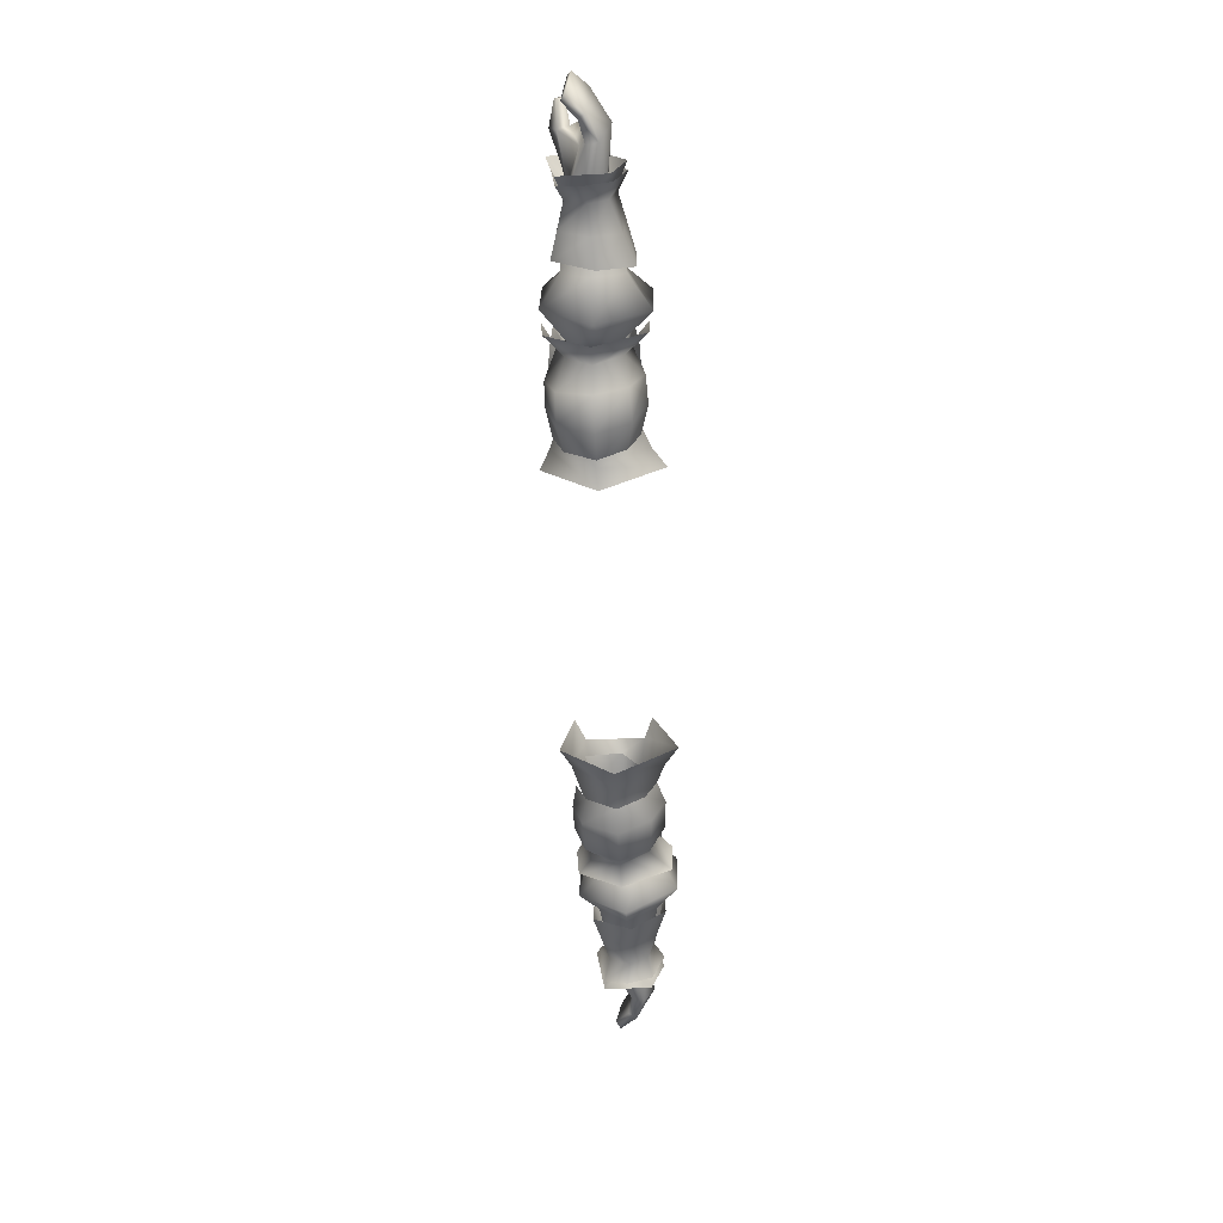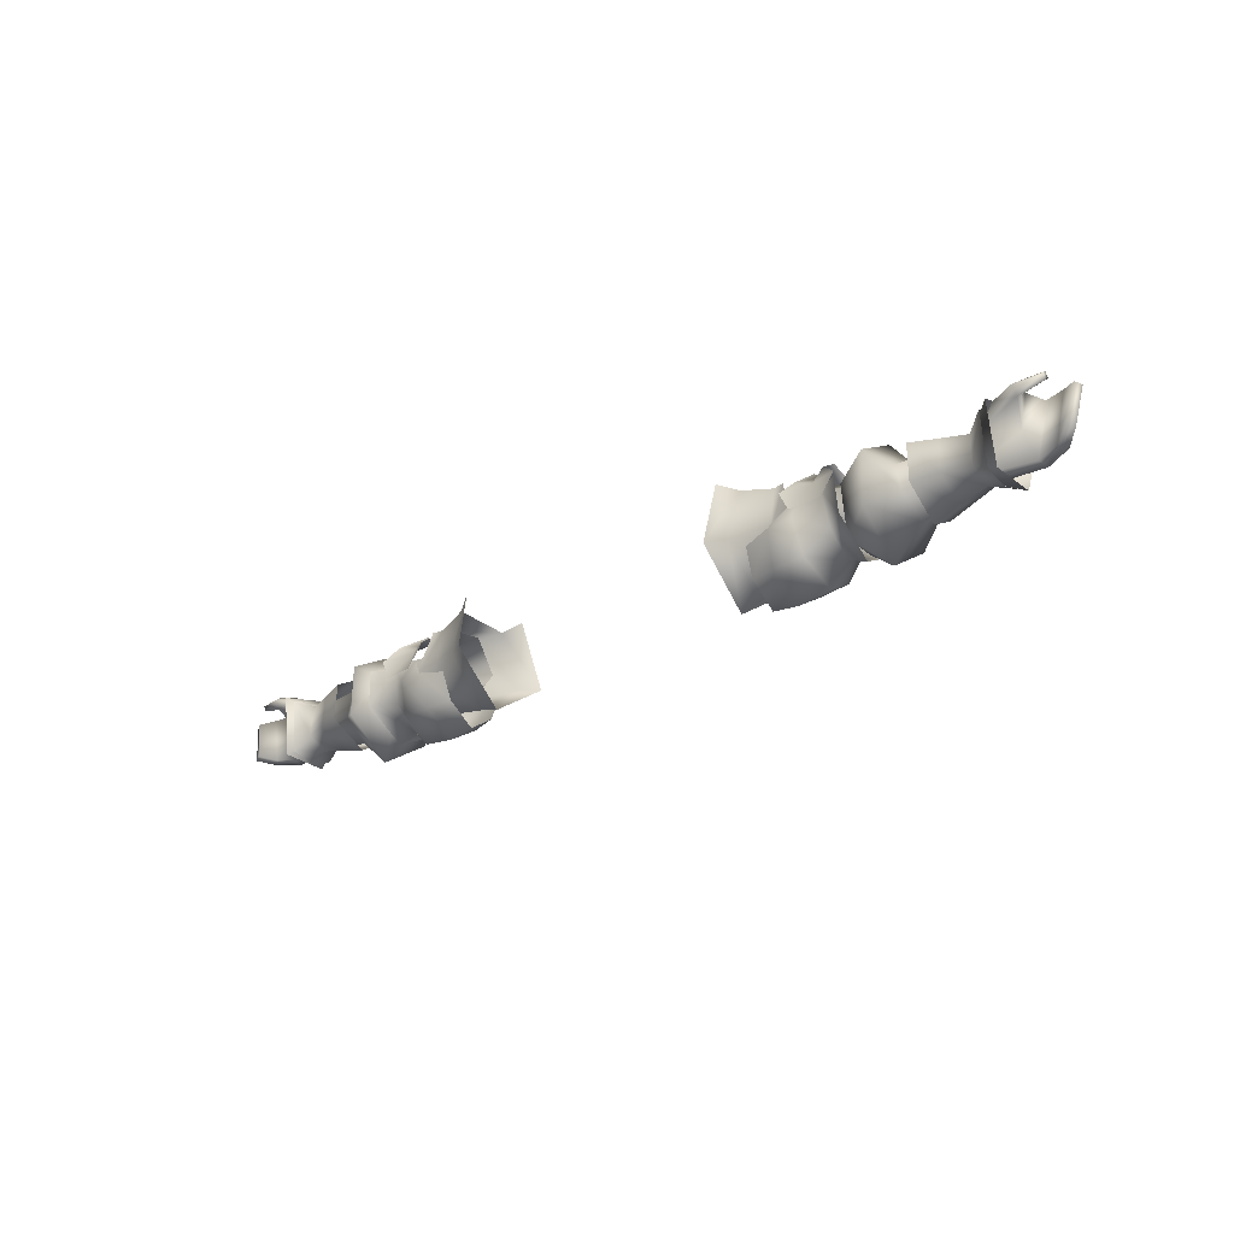
<metadata>
{"format":"obj","ext":"obj","renderer":"f3d","projection":"perspective","resolution":1024,"background":"white","views":[{"elev":-61.8,"azim":92.8,"up":"+Z"},{"elev":-28.1,"azim":40.8,"up":"+Z"}]}
</metadata>
<code>
g mesh00
v -77.7 38.89 -5.796
v -70.89 39.6 -4.715
v -69.79 36.47 -6.036
v -79.16 40.83 -0.6059
v -69.58 39.62 -2.299
v -70.89 39.6 -4.715
v -70.89 39.6 -4.715
v -77.7 38.89 -5.796
v -79.16 40.83 -0.6059
v -73.54 32.46 3.745
v -69.94 33.72 0.5669
v -69.9 36.77 2.399
v -69.2 40.85 -1.066
v -73.51 37.62 5.452
v -69.09 36.77 2.399
v -73.43 30.59 3.382
v -69.13 33.72 0.5669
v -73.47 32.05 -7.29
v -69.14 33.56 -4.467
v -69.14 33.56 -4.467
v -73.47 32.05 -7.29
v -69.2 36.61 -5.84
v -73.54 40.35 -7.342
v -69.2 40.85 -1.066
v -73.56 42.8 -1.041
v -73.51 37.62 5.452
v -73.54 32.46 3.745
v -77.45 32.54 2.989
v -69.94 33.72 0.5669
v -75.9 35.83 -0.423
v -69.9 33.79 -4.467
v -72.89 34.83 -6.056
v -69.79 36.47 -6.036
v -77.39 36.86 -5.507
v -77.7 38.89 -5.796
v -69.58 39.62 -2.299
v -69.45 39.41 0.1174
v -78.48 39.7 3.711
v -69.9 36.77 2.399
v -75.04 34.72 5.343
v -73.54 32.46 3.745
f 1 2 3
f 4 5 6
f 7 8 9
f 10 11 12
f 13 14 15
f 15 14 16
f 15 16 17
f 17 16 18
f 17 18 19
f 20 21 22
f 22 21 23
f 22 23 24
f 24 23 25
f 24 25 26
f 27 28 29
f 29 28 30
f 29 30 31
f 31 30 32
f 31 32 33
f 33 32 34
f 33 34 35
f 36 9 37
f 37 9 38
f 37 38 39
f 39 38 40
f 39 40 41
v -48.69 36.15 -11.34
v -45.27 36.15 -9.818
v -49.06 28.85 -6.4
v -41.41 30.41 -10.24
v -41.91 36.15 -13.32
v -35.99 36.15 -14.2
v -48.36 30.71 -0.4906
v -50.59 37.03 4.136
v -53.23 37.1 7.313
v -47.85 41.69 -0.6457
v -56.88 41.97 -0.0026
v -52.59 45.75 2.29
v -57.76 41.95 -5.319
v -52.44 45.71 -7.179
v -58.29 36.68 -8.104
v -52.77 36.73 -13.32
v -53.35 28.63 -6.904
v -53.55 28.91 2.475
v -57.11 32.16 -0.04594
v -56.53 37.06 3.138
v -69.14 33.56 -4.467
v -57.89 31.93 -4.748
v -69.13 33.72 0.5669
v -57.89 31.93 -4.748
v -69.14 33.56 -4.467
v -69.2 36.61 -5.84
v -48.85 44.91 -6.626
v -41.66 41.54 -10.24
v -45.29 41.12 -6.162
v -41.34 44.09 -4.4
v -44.95 42.07 -0.3315
v -31.51 31.14 -10.08
v -31.83 29.37 -5.378
v -36.48 28.45 -4.499
v -35.99 41.77 -10.52
v -36.26 44.32 -4.499
v -40.17 41.32 -0.04117
v -45.29 31.98 -6.162
v -47.32 33.42 -8.158
v -47.03 39.5 -8.134
v -69.2 40.85 -1.066
v -69.09 36.77 2.399
v -31.43 36.15 -13.52
v -35.99 30.18 -10.52
v -40.95 28.53 -4.4
v -40.08 30.73 -0.04117
v -44.95 30.66 -0.3315
v -48.39 45.05 -0.2453
v -35.99 36.15 -14.2
v -53.35 28.63 -6.904
v -53.35 28.63 -6.904
v -47.32 33.42 -8.158
v -48.76 28.46 -0.2453
v -31.51 40.89 -10.08
v -31.83 42.97 -5.378
f 42 43 44
f 45 46 47
f 48 49 50
f 50 49 51
f 52 53 54
f 54 53 55
f 54 55 56
f 56 55 57
f 58 59 60
f 60 59 61
f 62 63 64
f 65 66 67
f 43 42 68
f 69 70 71
f 71 70 72
f 73 74 75
f 76 69 77
f 77 69 71
f 77 71 78
f 78 71 72
f 46 45 43
f 43 45 79
f 43 79 44
f 80 57 81
f 81 57 55
f 81 55 51
f 51 55 53
f 51 53 50
f 50 53 52
f 82 83 61
f 61 83 64
f 61 64 60
f 60 64 63
f 60 63 58
f 84 73 85
f 85 73 75
f 85 75 86
f 86 75 87
f 86 87 88
f 89 72 68
f 68 72 70
f 68 70 43
f 43 70 69
f 43 69 46
f 46 69 76
f 46 76 90
f 80 91 57
f 57 91 65
f 57 65 56
f 56 65 67
f 56 67 54
f 54 67 82
f 54 82 52
f 52 82 61
f 52 61 50
f 50 61 59
f 50 59 48
f 48 59 92
f 48 92 93
f 94 44 88
f 88 44 79
f 88 79 86
f 86 79 45
f 86 45 85
f 85 45 47
f 85 47 84
f 84 47 76
f 84 76 95
f 95 76 77
f 95 77 96
v 69.13 33.72 0.5669
v 73.43 30.59 3.382
v 69.09 36.77 2.399
v 73.51 37.62 5.452
v 69.2 40.85 -1.066
v 79.16 40.83 -0.6059
v 77.7 38.89 -5.796
v 70.89 39.6 -4.715
v 69.79 36.47 -6.036
v 69.9 36.77 2.399
v 69.94 33.72 0.5669
v 73.54 32.46 3.745
v 73.51 37.62 5.452
v 73.56 42.8 -1.041
v 69.2 40.85 -1.066
v 73.54 40.35 -7.342
v 69.2 36.61 -5.84
v 73.47 32.05 -7.29
v 69.14 33.56 -4.467
v 73.43 30.59 3.382
v 69.13 33.72 0.5669
v 77.7 38.89 -5.796
v 77.39 36.86 -5.507
v 69.79 36.47 -6.036
v 72.89 34.83 -6.056
v 69.9 33.79 -4.467
v 75.9 35.83 -0.423
v 69.94 33.72 0.5669
v 77.45 32.54 2.989
v 73.54 32.46 3.745
v 73.54 32.46 3.745
v 75.04 34.72 5.343
v 69.9 36.77 2.399
v 78.48 39.7 3.711
v 69.45 39.41 0.1174
v 79.16 40.83 -0.6059
v 69.58 39.62 -2.299
v 70.89 39.6 -4.715
f 97 98 99
f 99 98 100
f 99 100 101
f 102 103 104
f 104 103 105
f 106 107 108
f 109 110 111
f 111 110 112
f 111 112 113
f 113 112 114
f 113 114 115
f 115 114 116
f 115 116 117
f 118 119 120
f 120 119 121
f 120 121 122
f 122 121 123
f 122 123 124
f 124 123 125
f 124 125 126
f 127 128 129
f 129 128 130
f 129 130 131
f 131 130 132
f 131 132 133
f 133 132 134
v 41.66 41.54 -10.24
v 41.91 36.15 -13.32
v 35.99 36.15 -14.2
v 69.09 36.77 2.399
v 56.53 37.06 3.138
v 69.13 33.72 0.5669
v 35.99 30.18 -10.52
v 31.51 31.14 -10.08
v 31.43 36.15 -13.52
v 53.23 37.1 7.313
v 53.55 28.91 2.475
v 57.11 32.16 -0.04594
v 57.89 31.93 -4.748
v 69.14 33.56 -4.467
v 48.36 30.71 -0.4906
v 47.32 33.42 -8.158
v 53.35 28.63 -6.904
v 44.95 30.66 -0.3315
v 40.08 30.73 -0.04117
v 40.95 28.53 -4.4
v 36.48 28.45 -4.499
v 48.85 44.91 -6.626
v 48.69 36.15 -11.34
v 45.27 36.15 -9.818
v 49.06 28.85 -6.4
v 31.83 29.37 -5.378
v 35.99 41.77 -10.52
v 36.26 44.32 -4.499
v 41.34 44.09 -4.4
v 40.17 41.32 -0.04117
v 44.95 42.07 -0.3315
v 45.29 41.12 -6.162
v 57.89 31.93 -4.748
v 53.35 28.63 -6.904
v 58.29 36.68 -8.104
v 52.77 36.73 -13.32
v 57.76 41.95 -5.319
v 52.44 45.71 -7.179
v 56.88 41.97 -0.0026
v 52.59 45.75 2.29
v 69.2 40.85 -1.066
v 69.2 36.61 -5.84
v 69.14 33.56 -4.467
v 41.41 30.41 -10.24
v 45.29 31.98 -6.162
v 48.39 45.05 -0.2453
v 47.85 41.69 -0.6457
v 50.59 37.03 4.136
v 31.83 42.97 -5.378
v 31.51 40.89 -10.08
v 35.99 36.15 -14.2
v 48.76 28.46 -0.2453
v 47.03 39.5 -8.134
v 47.32 33.42 -8.158
f 135 136 137
f 138 139 140
f 141 142 143
f 144 145 146
f 146 145 147
f 146 147 148
f 149 150 151
f 152 153 154
f 154 153 155
f 156 157 158
f 158 157 159
f 155 160 142
f 161 162 163
f 163 162 164
f 163 164 165
f 136 135 158
f 158 135 166
f 158 166 156
f 167 168 169
f 169 168 170
f 169 170 171
f 171 170 172
f 171 172 173
f 173 172 174
f 173 174 139
f 139 138 173
f 173 138 175
f 173 175 171
f 171 175 176
f 171 176 169
f 169 176 177
f 169 177 167
f 142 141 155
f 155 141 178
f 155 178 154
f 154 178 179
f 154 179 152
f 180 156 165
f 165 156 166
f 165 166 163
f 163 166 135
f 163 135 161
f 161 135 137
f 181 182 144
f 144 182 149
f 144 149 145
f 145 149 151
f 145 151 147
f 183 162 184
f 184 162 161
f 184 161 143
f 143 161 185
f 143 185 141
f 141 185 136
f 141 136 178
f 178 136 158
f 178 158 179
f 179 158 159
f 179 159 152
f 152 159 186
f 148 140 146
f 146 140 139
f 146 139 144
f 144 139 174
f 144 174 181
f 181 174 172
f 181 172 187
f 187 172 170
f 187 170 188
f 188 170 168
v -81.6 32.37 4.802
v -77.38 31.31 4.374
v -81.65 33.46 5.768
v -77.82 33.38 5.939
v -77.7 38.89 -5.796
v -77.39 36.86 -5.507
v -81.99 37.36 -5.2
v -80.94 35.95 -4.936
v -84.82 34.36 -4.402
v -75.9 35.83 -0.423
v -72.89 34.83 -6.056
v -77.66 34.54 4.515
v -81.73 33.98 4.841
v -77.82 33.38 5.939
v -81.65 33.46 5.768
v -81.68 33.01 4.122
v -77.45 32.54 2.989
v -73.54 32.46 3.745
v -82.66 36.27 3.696
v -85.28 34.51 2.989
v -83.44 33.61 -4.171
v -86.2 35.2 2.414
v -84.82 34.36 -4.402
v -84.82 34.36 -4.402
v -86.2 35.2 2.414
v -81.99 37.36 -5.2
v -83.69 37.71 2.974
v -77.82 33.38 5.939
v -73.54 32.46 3.745
v -75.04 34.72 5.343
v -77.82 33.38 5.939
v -85.28 34.51 2.989
v -83.69 37.71 2.974
v -82.66 36.27 3.696
v -79.13 37.58 4.088
v -77.7 38.89 -5.796
v -79.16 40.83 -0.6059
v -78.48 39.7 3.711
v -81.6 32.37 4.802
v -81.65 33.46 5.768
v -81.73 33.98 4.841
v -77.66 34.54 4.515
v -79.13 37.58 4.088
f 189 190 191
f 191 190 192
f 193 194 195
f 195 194 196
f 195 196 197
f 198 194 199
f 200 201 202
f 202 201 203
f 189 204 190
f 190 204 205
f 190 205 206
f 207 208 209
f 209 208 210
f 209 210 211
f 212 213 214
f 214 213 215
f 216 190 217
f 206 218 219
f 213 220 221
f 221 220 222
f 221 222 223
f 224 214 225
f 225 214 221
f 225 221 226
f 226 221 223
f 226 223 218
f 218 223 200
f 218 200 219
f 227 228 204
f 204 228 229
f 204 229 205
f 205 229 230
f 205 230 198
f 198 230 231
f 198 231 194
f 194 231 207
f 194 207 196
f 196 207 209
f 196 209 197
v -35.26 41.71 -4.378
v -37.27 40.75 4.551
v -35.26 40.36 4.569
v -25.71 46.87 -4.371
v -29.79 41.17 5.838
v -26.57 42.64 7.299
v -37.27 31.93 4.691
v -39.74 30.02 -4.81
v -35.26 32.34 4.743
v -35.26 30.71 -4.813
v -45.1 43.42 -2.21
v -47.39 42.68 1.807
v -42.17 41.23 2.755
v -42.35 32.32 2.755
v -45.38 29.59 -2.21
v -40.04 29.01 -2.327
v -39.36 41.8 3.633
v -37.72 43.05 1.469
v -39.73 43.44 -2.327
v -39.74 41.85 -4.376
v -35.39 35.52 -9.945
v -40.56 35.87 -9.433
v -29.79 31.05 5.974
v -29.05 28.63 -3.249
v -29.06 35.85 -11.06
v -44.84 41.69 4.192
v -41.85 36.76 6.17
v -29.06 44.48 -4.039
v -25.6 36.08 -11.97
v -29.06 35.85 -11.06
v -25.75 26.84 -3.578
v -26.59 29.17 7.509
v -35.26 32.34 4.743
v -29.79 31.05 5.974
v -38.01 29.65 1.469
v -39.57 31.53 3.633
v -39.67 36.8 7.616
v -43.46 36.73 7.868
v -44.98 31.42 4.215
v -47.64 30.19 1.807
f 232 233 234
f 235 236 237
f 238 239 240
f 240 239 241
f 242 243 244
f 245 246 247
f 248 249 244
f 244 249 250
f 244 250 242
f 233 232 251
f 251 232 252
f 251 252 253
f 254 240 255
f 255 240 241
f 255 241 256
f 243 257 244
f 244 257 258
f 244 258 248
f 236 235 259
f 259 235 260
f 259 260 261
f 261 260 262
f 261 262 255
f 255 262 263
f 255 263 254
f 239 253 241
f 241 253 252
f 241 252 256
f 256 252 232
f 256 232 259
f 259 232 234
f 259 234 236
f 236 234 264
f 236 264 265
f 247 266 245
f 245 266 267
f 245 267 258
f 258 267 268
f 258 268 248
f 257 269 258
f 258 269 270
f 258 270 245
f 245 270 271
f 245 271 246
v 29.06 44.48 -4.039
v 26.57 42.64 7.299
v 29.79 41.17 5.838
v 35.26 40.36 4.569
v 29.79 31.05 5.974
v 42.17 41.23 2.755
v 47.39 42.68 1.807
v 45.1 43.42 -2.21
v 40.04 29.01 -2.327
v 45.38 29.59 -2.21
v 42.35 32.32 2.755
v 39.73 43.44 -2.327
v 37.72 43.05 1.469
v 39.36 41.8 3.633
v 35.26 32.34 4.743
v 35.26 30.71 -4.813
v 29.05 28.63 -3.249
v 29.06 35.85 -11.06
v 41.85 36.76 6.17
v 44.84 41.69 4.192
v 25.71 46.87 -4.371
v 29.06 35.85 -11.06
v 25.6 36.08 -11.97
v 25.75 26.84 -3.578
v 39.67 36.8 7.616
v 39.57 31.53 3.633
v 38.01 29.65 1.469
v 47.64 30.19 1.807
v 44.98 31.42 4.215
v 43.46 36.73 7.868
v 39.74 30.02 -4.81
v 35.39 35.52 -9.945
v 40.56 35.87 -9.433
v 35.26 41.71 -4.378
v 39.74 41.85 -4.376
v 37.27 40.75 4.551
v 26.59 29.17 7.509
v 29.79 31.05 5.974
v 35.26 32.34 4.743
v 37.27 31.93 4.691
f 272 273 274
f 275 274 276
f 277 278 279
f 280 281 282
f 279 283 277
f 277 283 284
f 277 284 285
f 276 286 275
f 287 288 289
f 285 290 277
f 277 290 291
f 277 291 278
f 273 272 292
f 292 272 293
f 292 293 294
f 294 293 288
f 294 288 295
f 285 296 290
f 290 296 297
f 290 297 282
f 282 297 298
f 282 298 280
f 281 299 282
f 282 299 300
f 282 300 290
f 290 300 301
f 290 301 291
f 302 303 304
f 304 303 305
f 304 305 306
f 306 305 275
f 306 275 307
f 308 295 309
f 309 295 288
f 309 288 310
f 310 288 287
f 310 287 311
f 274 275 272
f 272 275 305
f 272 305 289
f 289 305 303
f 289 303 287
f 287 303 302
f 287 302 311
v 80.94 35.95 -4.936
v 82.66 36.27 3.696
v 79.13 37.58 4.088
v 83.44 33.61 -4.171
v 81.99 37.36 -5.2
v 81.65 33.46 5.768
v 77.82 33.38 5.939
v 81.6 32.37 4.802
v 77.38 31.31 4.374
v 84.82 34.36 -4.402
v 72.89 34.83 -6.056
v 77.39 36.86 -5.507
v 75.9 35.83 -0.423
v 85.28 34.51 2.989
v 77.82 33.38 5.939
v 81.65 33.46 5.768
v 77.66 34.54 4.515
v 81.73 33.98 4.841
v 85.28 34.51 2.989
v 86.19 35.2 2.414
v 82.66 36.27 3.696
v 78.48 39.7 3.711
v 83.69 37.71 2.974
v 79.16 40.83 -0.6059
v 81.99 37.36 -5.2
v 77.7 38.89 -5.796
v 81.68 33.01 4.122
v 77.45 32.54 2.989
v 73.54 32.46 3.745
v 84.82 34.36 -4.402
v 86.19 35.2 2.414
v 73.54 32.46 3.745
v 77.82 33.38 5.939
v 77.82 33.38 5.939
v 75.04 34.72 5.343
v 77.66 34.54 4.515
v 80.94 35.95 -4.936
v 77.7 38.89 -5.796
v 79.13 37.58 4.088
v 84.82 34.36 -4.402
v 81.65 33.46 5.768
v 81.6 32.37 4.802
v 81.73 33.98 4.841
f 312 313 314
f 315 312 316
f 317 318 319
f 319 318 320
f 316 321 315
f 322 323 324
f 313 312 325
f 326 327 328
f 328 327 329
f 330 331 332
f 333 334 335
f 335 334 336
f 335 336 337
f 338 319 339
f 339 319 320
f 339 320 340
f 312 315 325
f 325 315 341
f 325 341 342
f 343 320 344
f 345 346 340
f 347 324 314
f 314 324 323
f 314 323 348
f 348 323 349
f 348 349 316
f 345 328 346
f 346 328 350
f 346 350 333
f 333 350 332
f 333 332 334
f 334 332 331
f 334 331 336
f 336 331 351
f 352 353 354
f 354 353 338
f 354 338 347
f 347 338 339
f 347 339 324
v -68.96 36.7 -6.417
v -72.04 36.19 -7.86
v -68.9 39.86 -4.767
v -72.03 40.63 -6.321
v -68.87 41.19 -0.7463
v -72.02 42.89 -0.5686
v -71.88 37.31 4.591
v -72.04 36.19 -7.86
v -68.96 36.7 -6.417
v -71.97 32.15 -6.926
v -68.98 33.2 -4.499
v -71.93 31.27 2.521
v -68.95 33.38 0.7311
v -68.84 36.81 2.761
v -68.87 41.19 -0.7463
f 355 356 357
f 357 356 358
f 357 358 359
f 359 358 360
f 359 360 361
f 362 363 364
f 364 363 365
f 364 365 366
f 366 365 367
f 366 367 361
f 361 367 368
f 361 368 369
v -50.4 31.42 -1.784
v -46.23 32.73 -1.811
v -42.91 32.31 1.308
v -43.04 32.19 -2.105
v -48.49 35.39 -7.274
v -49.16 37.6 -7.261
v -43.71 39.98 -2.769
v -50.5 40.63 -2.691
v -42.64 40 1.003
v -52.47 36.71 2.762
v -50.4 31.42 -1.784
v -50.27 36.5 -5.839
v -46.23 32.73 -1.811
v -49.09 33.52 -7.569
v -43.04 32.19 -2.105
v -48.49 35.39 -7.274
v -34.46 31.06 -3.653
v -43.04 32.19 -2.105
v -34.46 31.06 -3.653
v -42.91 32.31 1.308
v -35.3 32.02 0.1694
v -42.75 36.21 3.678
v -31.48 37.07 3.87
v -31.69 41.08 -1.715
v -52.47 36.71 2.762
v -42.75 36.21 3.678
v -42.64 40 1.003
v -31.69 41.08 -1.715
v -43.71 39.98 -2.769
v -39.85 37.55 -6.659
v -48.49 35.39 -7.274
v -39.78 32.93 -6.955
f 370 371 372
f 372 371 373
f 374 375 376
f 376 375 377
f 376 377 378
f 378 377 379
f 380 381 382
f 382 381 383
f 382 383 384
f 384 383 385
f 384 385 386
f 387 388 389
f 389 388 390
f 389 390 391
f 391 390 392
f 391 392 393
f 394 395 396
f 396 395 397
f 396 397 398
f 398 397 399
f 398 399 400
f 400 399 401
f 400 401 386
v -68.87 41.19 -0.7463
v -63.67 42.36 0.3723
v -63.78 41.67 -4.95
v -68.96 36.7 -6.417
v -64.25 37.03 -7.587
v -64.51 31.95 -4.611
v -48.49 35.39 -7.274
v -49.09 33.52 -7.569
v -49.16 37.6 -7.261
v -50.27 36.5 -5.839
v -50.5 40.63 -2.691
v -50.4 31.42 -1.784
v -42.91 32.31 1.308
v -52.47 36.71 2.762
v -42.75 36.21 3.678
v -68.9 39.86 -4.767
v -64.25 37.03 -7.587
v -68.96 36.7 -6.417
v -64.08 36.95 4.026
v -68.84 36.81 2.761
v -64.42 32.18 1.305
v -68.95 33.38 0.7311
v -68.98 33.2 -4.499
v -59.54 37.36 -8.757
v -60.04 30.7 -4.723
v -59.89 30.99 1.88
v -59.32 37.09 5.292
v -58.47 43.53 1.491
v -58.67 43.48 -5.133
v -59.54 37.36 -8.757
f 402 403 404
f 405 406 407
f 408 409 410
f 410 409 411
f 410 411 412
f 413 414 415
f 415 414 416
f 402 404 417
f 417 404 418
f 417 418 419
f 403 402 420
f 420 402 421
f 420 421 422
f 422 421 423
f 422 423 407
f 407 423 424
f 407 424 405
f 406 425 407
f 407 425 426
f 407 426 422
f 422 426 427
f 422 427 420
f 420 427 428
f 420 428 403
f 403 428 429
f 403 429 404
f 404 429 430
f 404 430 418
f 418 430 431
v 68.96 36.7 -6.417
v 72.04 36.19 -7.86
v 68.98 33.2 -4.499
v 71.97 32.15 -6.926
v 71.93 31.27 2.521
v 72.04 36.19 -7.86
v 68.96 36.7 -6.417
v 72.03 40.63 -6.321
v 68.9 39.86 -4.767
v 72.02 42.89 -0.5686
v 68.87 41.19 -0.7463
v 71.88 37.31 4.591
v 68.84 36.81 2.761
v 68.95 33.38 0.7311
v 68.98 33.2 -4.499
f 432 433 434
f 434 433 435
f 434 435 436
f 437 438 439
f 439 438 440
f 439 440 441
f 441 440 442
f 441 442 443
f 443 442 444
f 443 444 436
f 436 444 445
f 436 445 446
v 43.71 39.98 -2.769
v 49.16 37.6 -7.261
v 48.49 35.39 -7.274
v 34.46 31.06 -3.653
v 43.04 32.19 -2.105
v 35.3 32.02 0.1694
v 42.91 32.31 1.308
v 46.23 32.73 -1.811
v 50.4 31.42 -1.784
v 34.46 31.06 -3.653
v 48.49 35.39 -7.274
v 43.04 32.19 -2.105
v 49.09 33.52 -7.569
v 46.23 32.73 -1.811
v 50.27 36.5 -5.839
v 50.4 31.42 -1.784
v 43.71 39.98 -2.769
v 31.69 41.08 -1.715
v 42.64 40 1.003
v 31.48 37.07 3.87
v 42.75 36.21 3.678
v 35.3 32.02 0.1694
v 42.91 32.31 1.308
v 43.04 32.19 -2.105
v 46.23 32.73 -1.811
v 42.75 36.21 3.678
v 52.47 36.71 2.762
v 42.64 40 1.003
v 50.5 40.63 -2.691
v 43.71 39.98 -2.769
v 50.27 36.5 -5.839
v 49.16 37.6 -7.261
v 34.46 31.06 -3.653
v 39.78 32.93 -6.955
v 39.85 37.55 -6.659
v 43.71 39.98 -2.769
v 31.15 36.5 -7.77
v 31.69 41.08 -1.715
f 447 448 449
f 450 451 452
f 453 454 455
f 456 457 458
f 458 457 459
f 458 459 460
f 460 459 461
f 460 461 462
f 463 464 465
f 465 464 466
f 465 466 467
f 467 466 468
f 467 468 469
f 469 468 470
f 469 470 471
f 472 473 474
f 474 473 475
f 474 475 476
f 476 475 477
f 476 477 478
f 479 480 449
f 449 480 481
f 449 481 482
f 482 481 483
f 482 483 484
v 49.09 33.52 -7.569
v 49.16 37.6 -7.261
v 50.27 36.5 -5.839
v 48.49 35.39 -7.274
v 52.47 36.71 2.762
v 42.75 36.21 3.678
v 50.4 31.42 -1.784
v 42.91 32.31 1.308
v 68.84 36.81 2.761
v 64.08 36.95 4.026
v 68.95 33.38 0.7311
v 64.42 32.18 1.305
v 68.98 33.2 -4.499
v 64.51 31.95 -4.611
v 68.96 36.7 -6.417
v 64.25 37.03 -7.587
v 68.96 36.7 -6.417
v 64.25 37.03 -7.587
v 68.9 39.86 -4.767
v 63.78 41.67 -4.95
v 68.87 41.19 -0.7463
v 63.67 42.36 0.3723
v 64.08 36.95 4.026
v 59.54 37.36 -8.757
v 58.67 43.48 -5.133
v 58.47 43.53 1.491
v 59.32 37.09 5.292
v 59.89 30.99 1.88
v 60.04 30.7 -4.723
v 59.54 37.36 -8.757
f 485 486 487
f 486 485 488
f 489 490 491
f 491 490 492
f 493 494 495
f 495 494 496
f 495 496 497
f 497 496 498
f 497 498 499
f 499 498 500
f 501 502 503
f 503 502 504
f 503 504 505
f 505 504 506
f 505 506 493
f 493 506 507
f 502 508 504
f 504 508 509
f 504 509 506
f 506 509 510
f 506 510 494
f 494 510 511
f 494 511 496
f 496 511 512
f 496 512 498
f 498 512 513
f 498 513 500
f 500 513 514
v -31.15 36.5 -7.77
v -39.85 37.55 -6.659
v -31.69 41.08 -1.715
v -34.46 31.06 -3.653
v -30.53 31.85 -5.109
v -35.3 32.02 0.1694
v -30.9 30.82 2.407
v -31.48 37.07 3.87
v -39.78 32.93 -6.955
v -30.53 31.85 -5.109
v -34.46 31.06 -3.653
f 515 516 517
f 518 519 520
f 520 519 521
f 520 521 522
f 516 515 523
f 523 515 524
f 523 524 525
v 30.53 31.85 -5.109
v 34.46 31.06 -3.653
v 30.9 30.82 2.407
v 35.3 32.02 0.1694
v 31.48 37.07 3.87
v 34.46 31.06 -3.653
v 30.53 31.85 -5.109
v 39.78 32.93 -6.955
v 31.15 36.5 -7.77
v 39.85 37.55 -6.659
f 526 527 528
f 528 527 529
f 528 529 530
f 531 532 533
f 533 532 534
f 533 534 535

</code>
